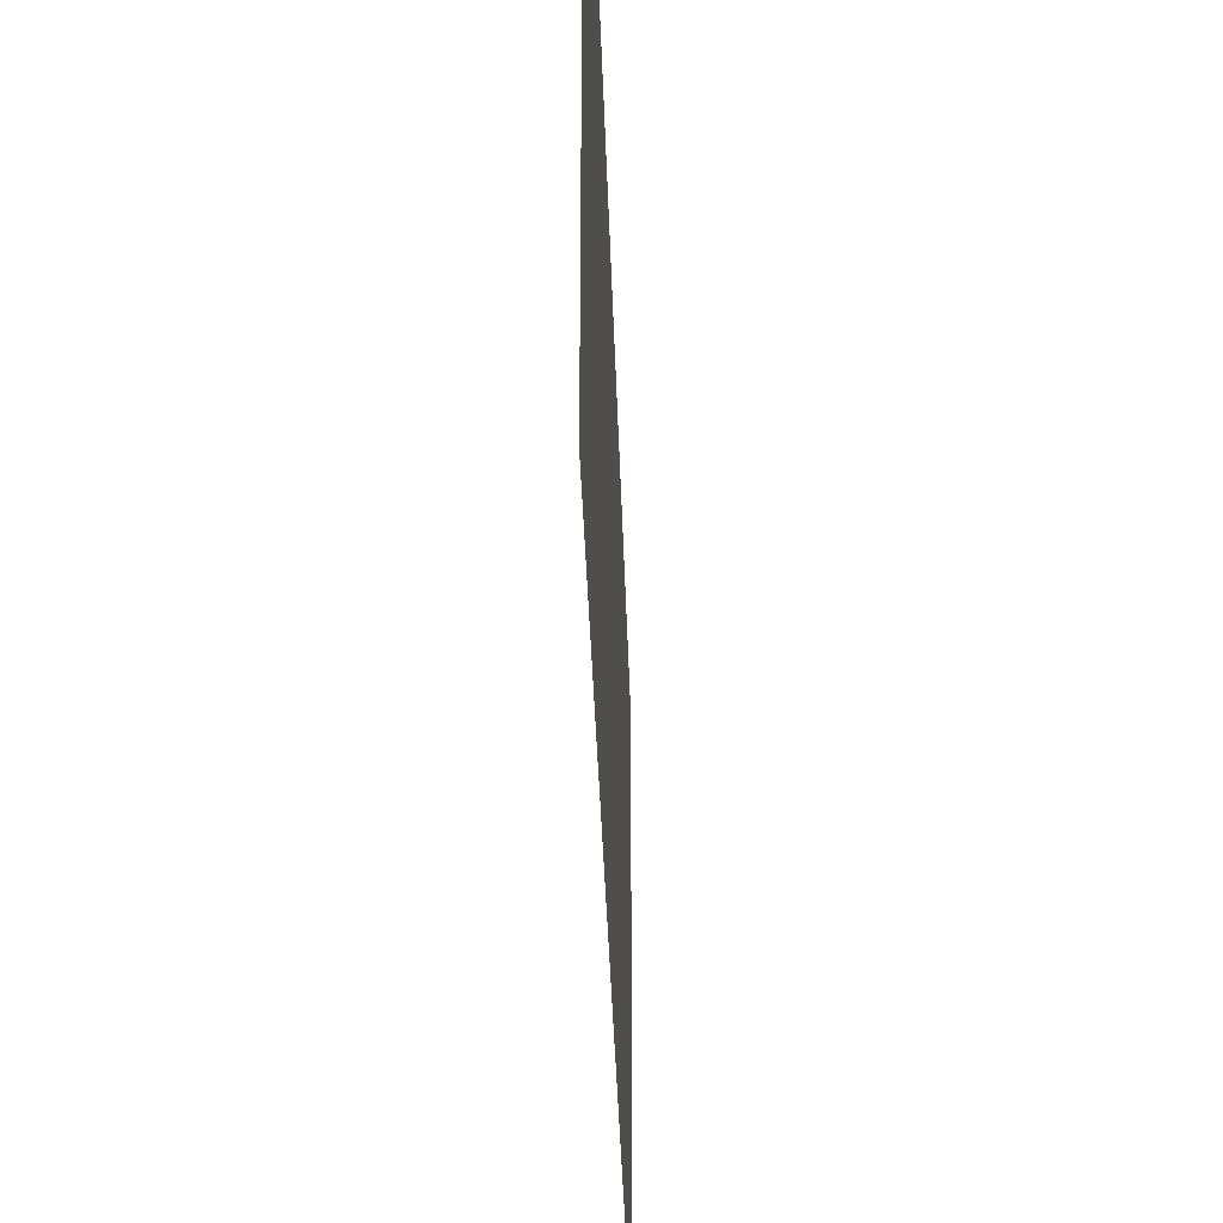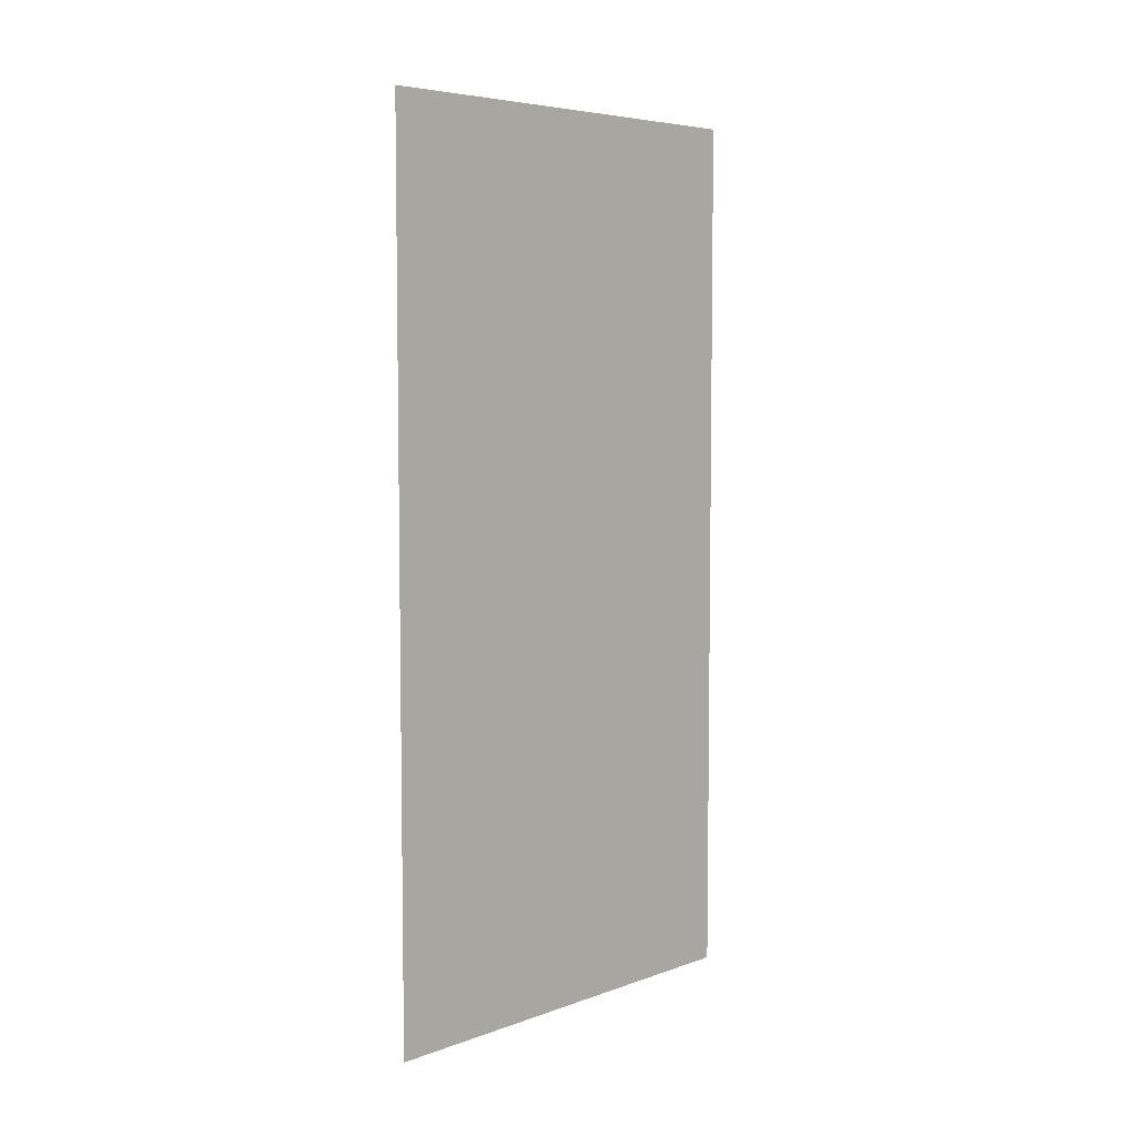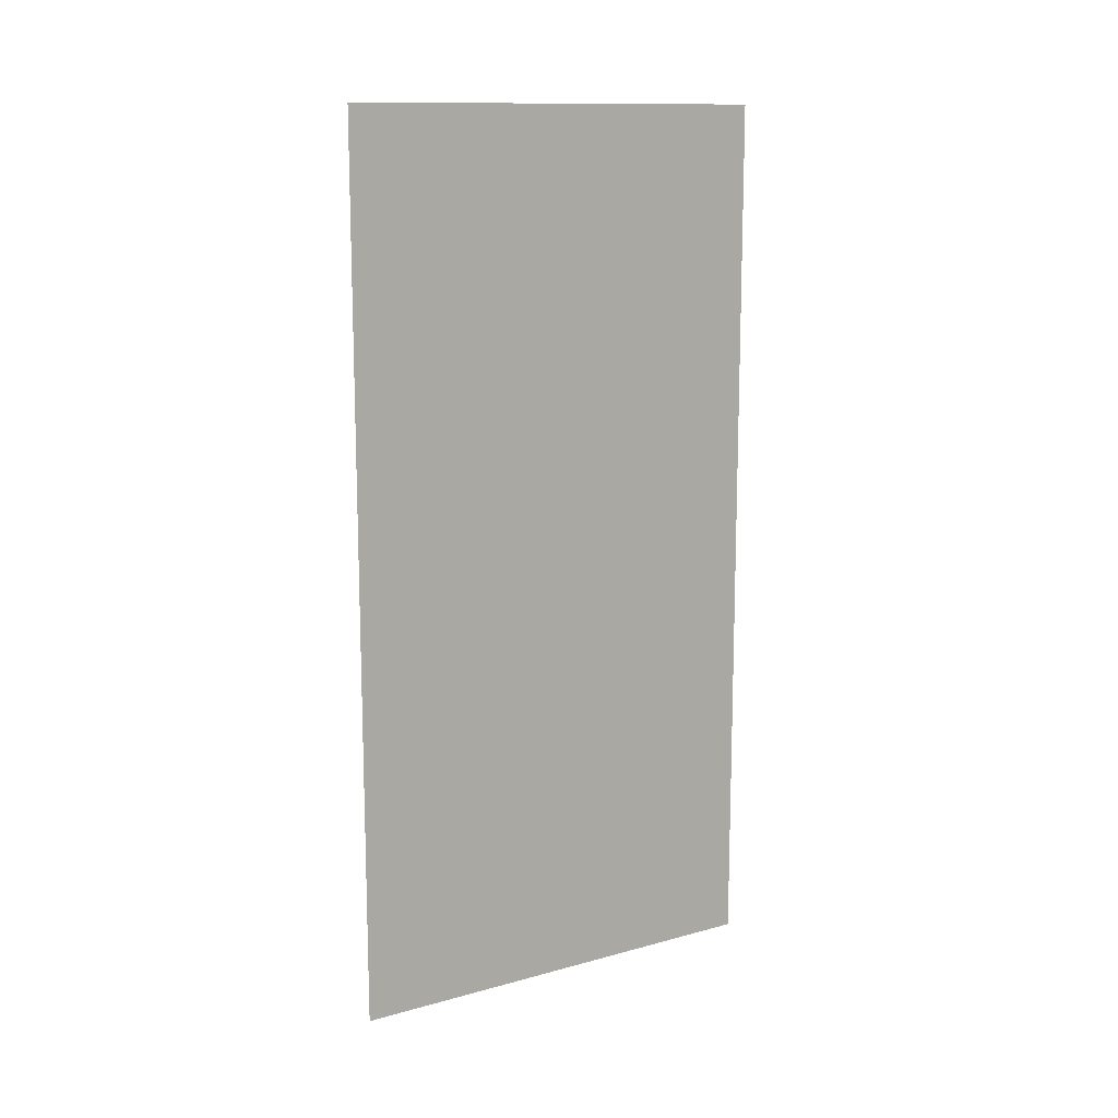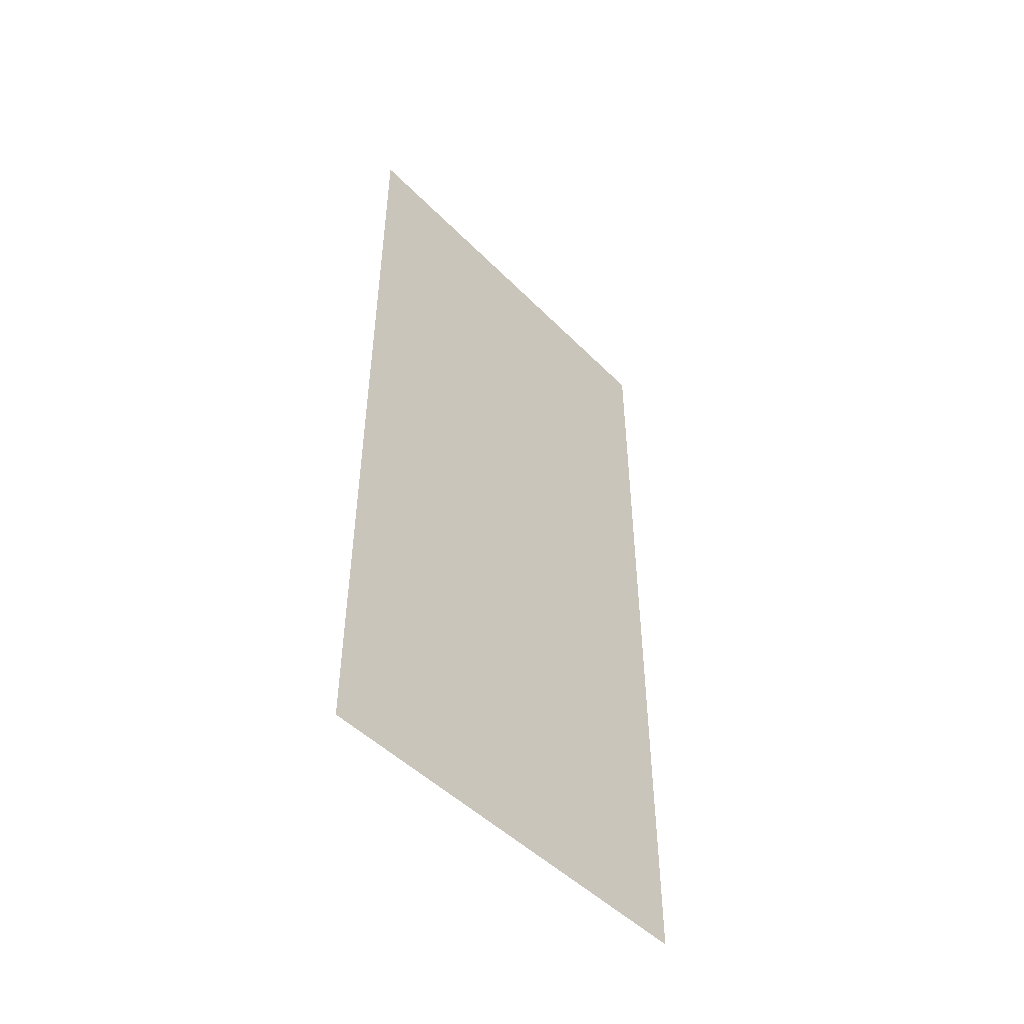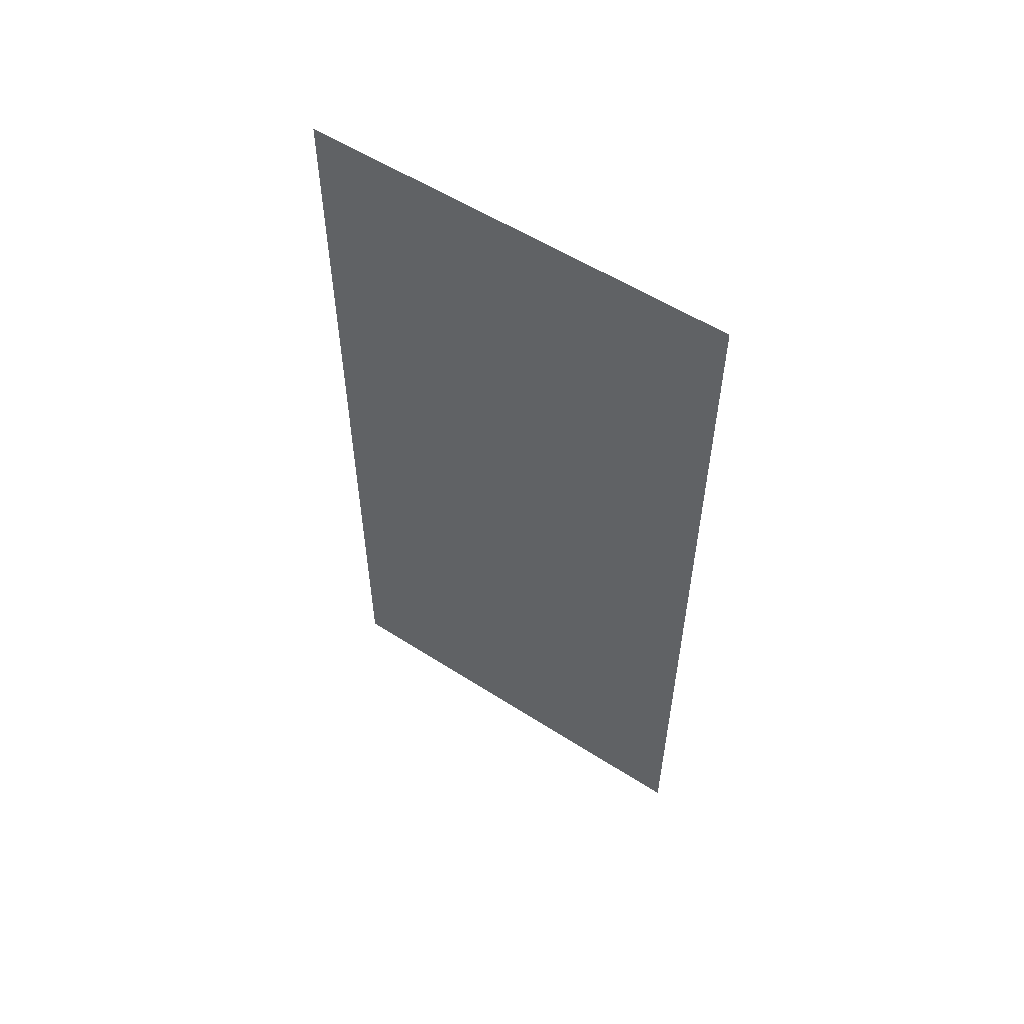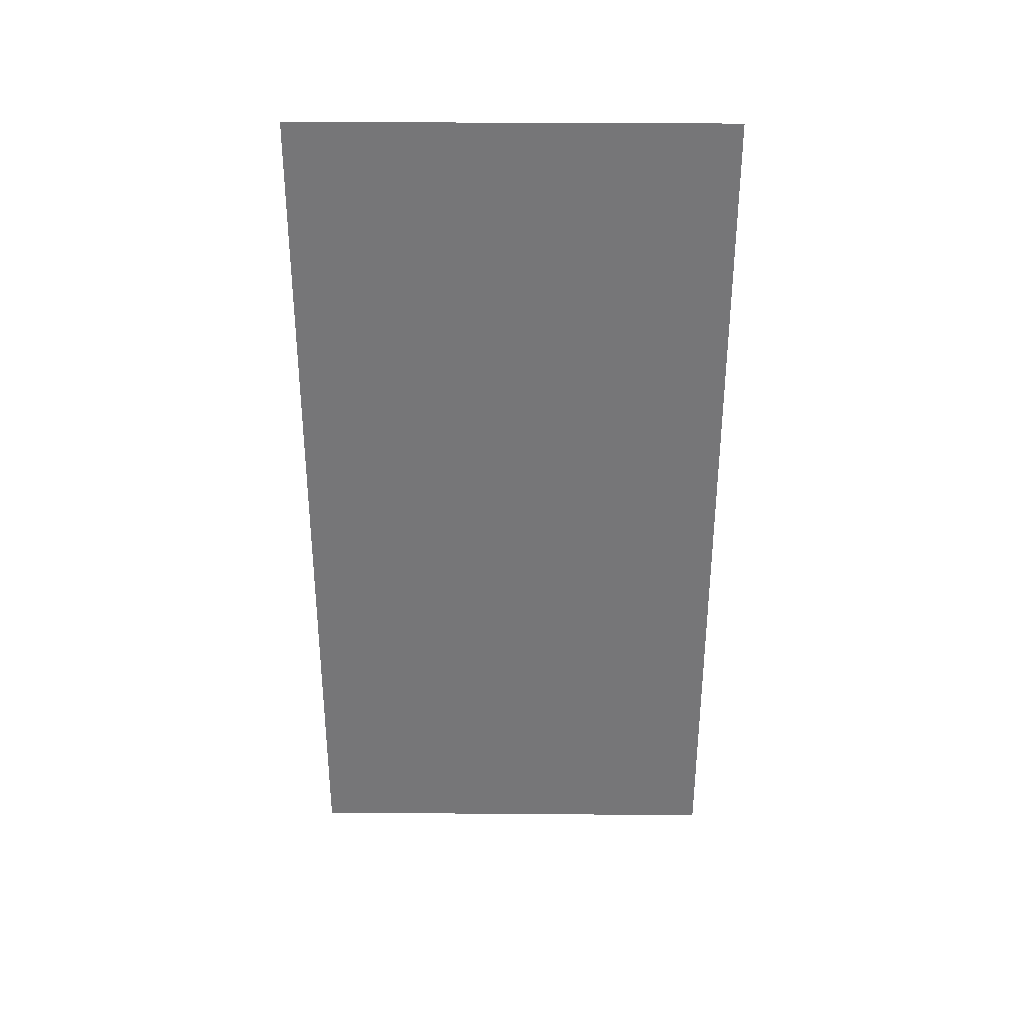
<metadata>
{"format":"obj","ext":"obj","renderer":"f3d","projection":"perspective","resolution":1024,"background":"white","views":[{"elev":-33.8,"azim":-178.4,"up":"+Y"},{"elev":5.9,"azim":43.2,"up":"+Z"},{"elev":12.9,"azim":57.9,"up":"+Z"},{"elev":-48.5,"azim":41.9,"up":"+Z"},{"elev":55.4,"azim":124.1,"up":"+Z"},{"elev":33.1,"azim":90.6,"up":"+Z"}]}
</metadata>
<code>
g default
v 0 123.3 -123.3
v 0 61.66 -123.3
v 0 0 -123.3
v 0 123.3 -185
v 0 61.66 -185
v 0 0 -185
v 0 123.3 -246.7
v 0 61.66 -246.7
v 0 0 -246.7
v 0 123.3 0
v 0 61.66 0
v 0 0 0
v 0 123.3 -61.66
v 0 61.66 -61.66
v 0 0 -61.66
g cardboard_wall_2_x_1_aaa_1
f 1 2 5 4
f 2 3 6 5
f 4 5 8 7
f 5 6 9 8
f 10 11 14 13
f 11 12 15 14
f 13 14 2 1
f 14 15 3 2

</code>
